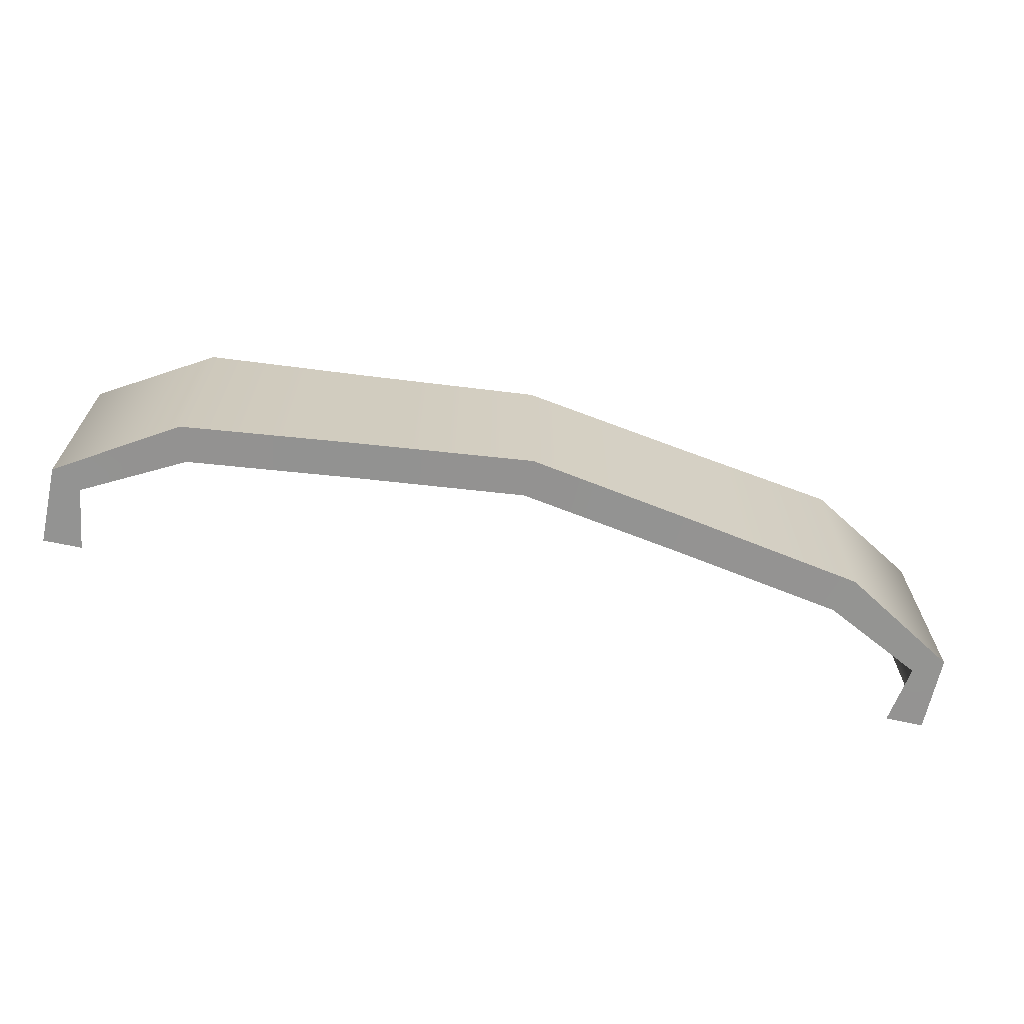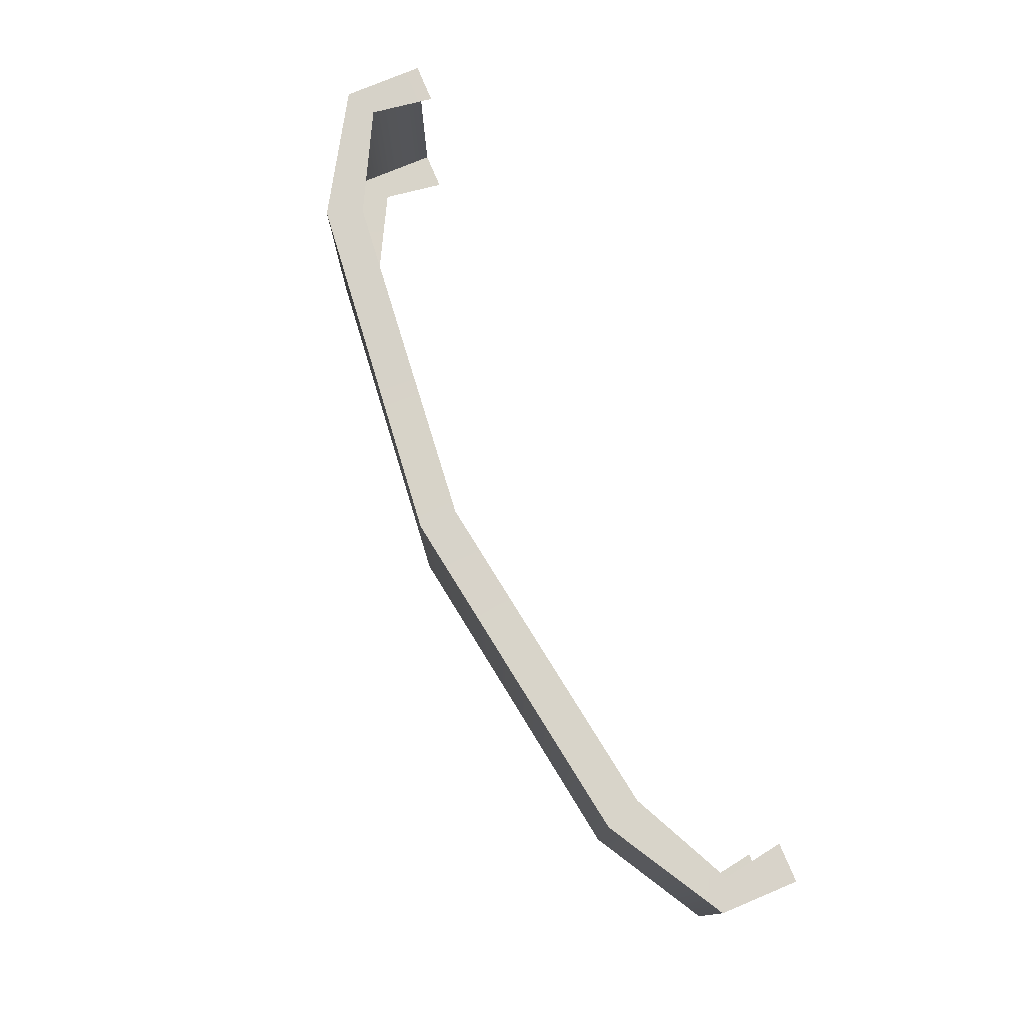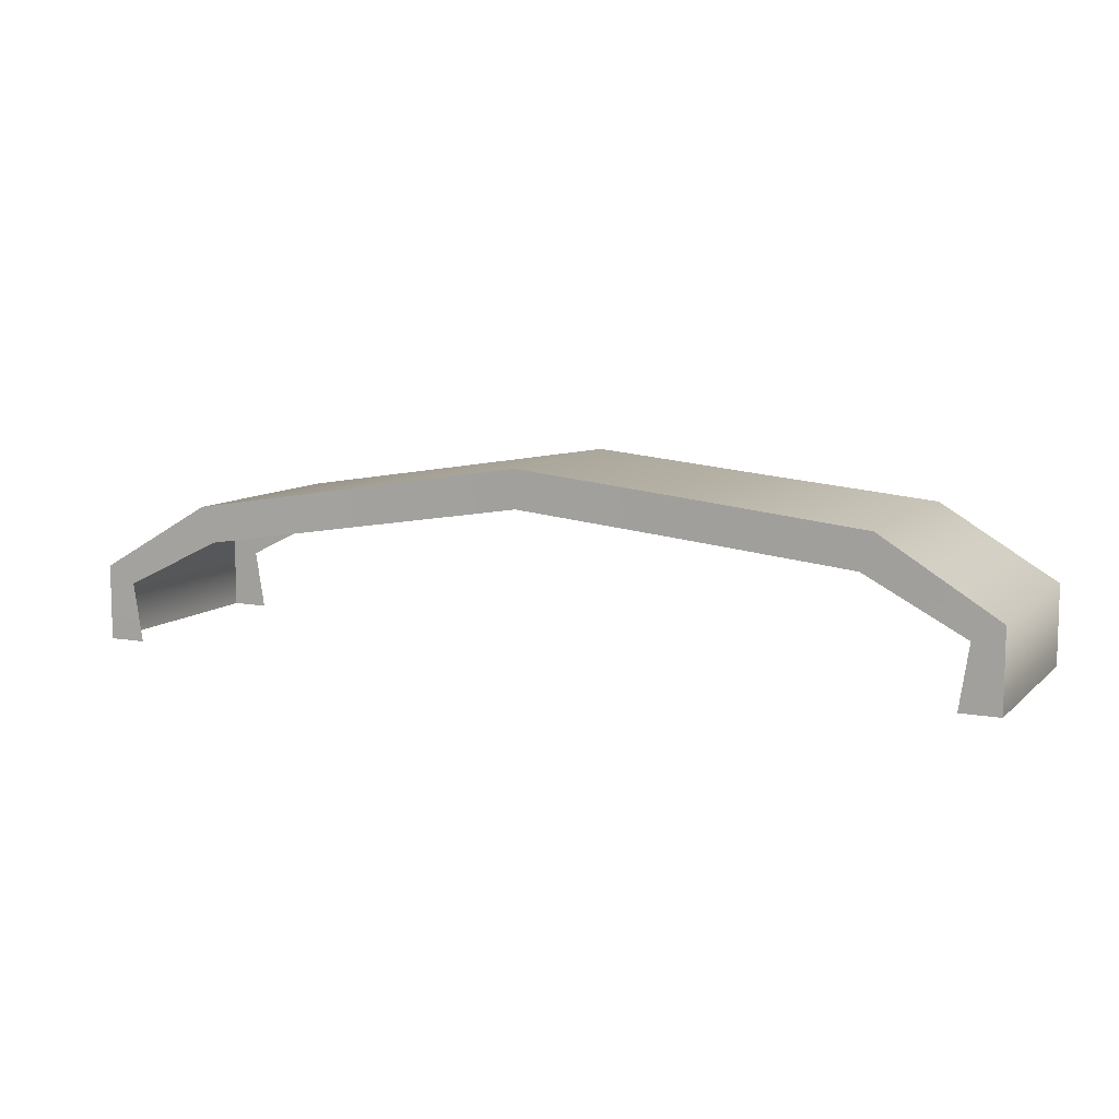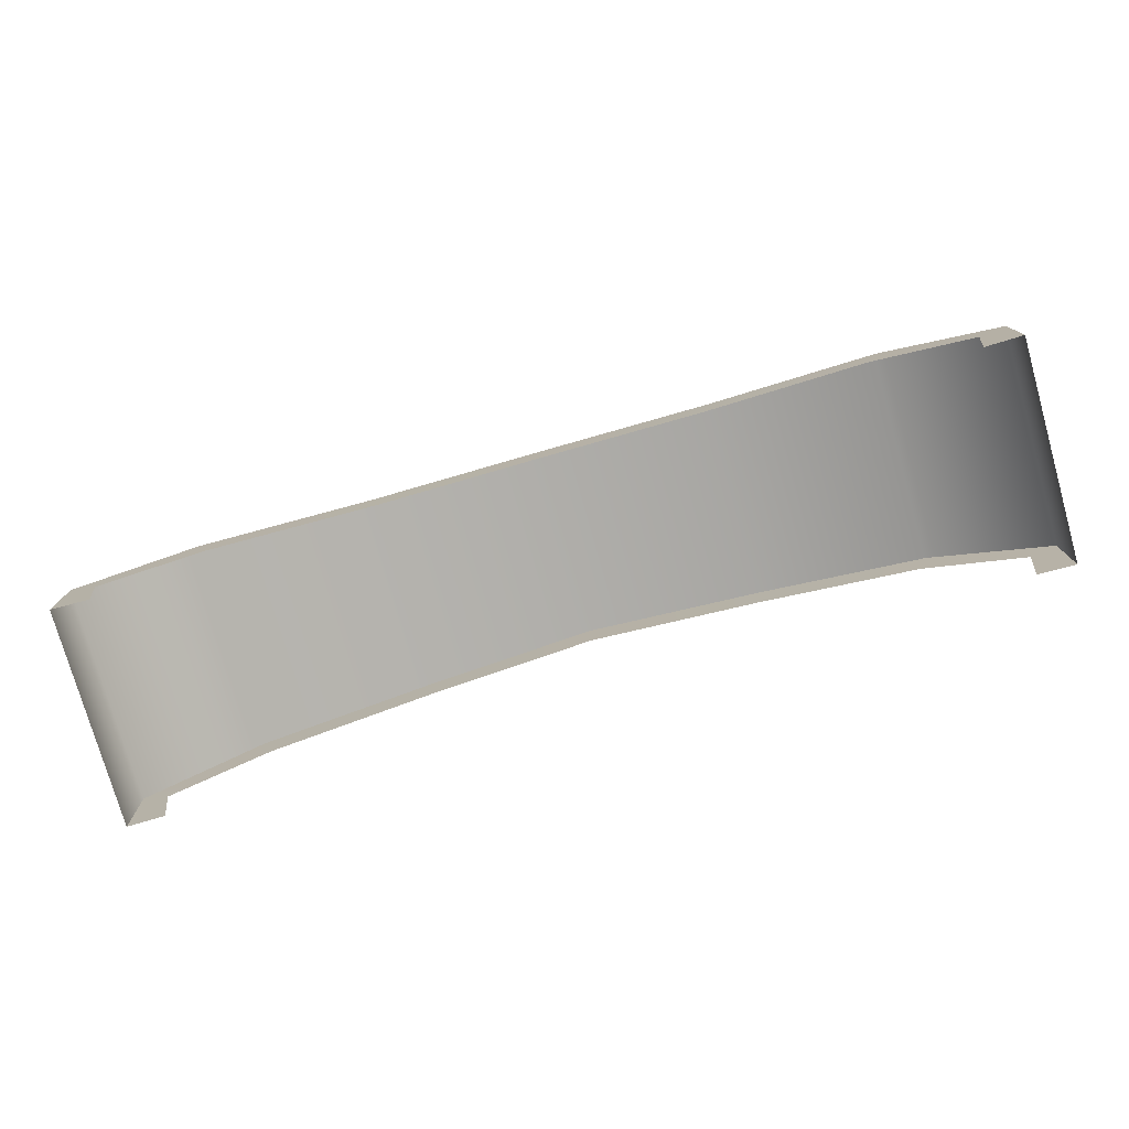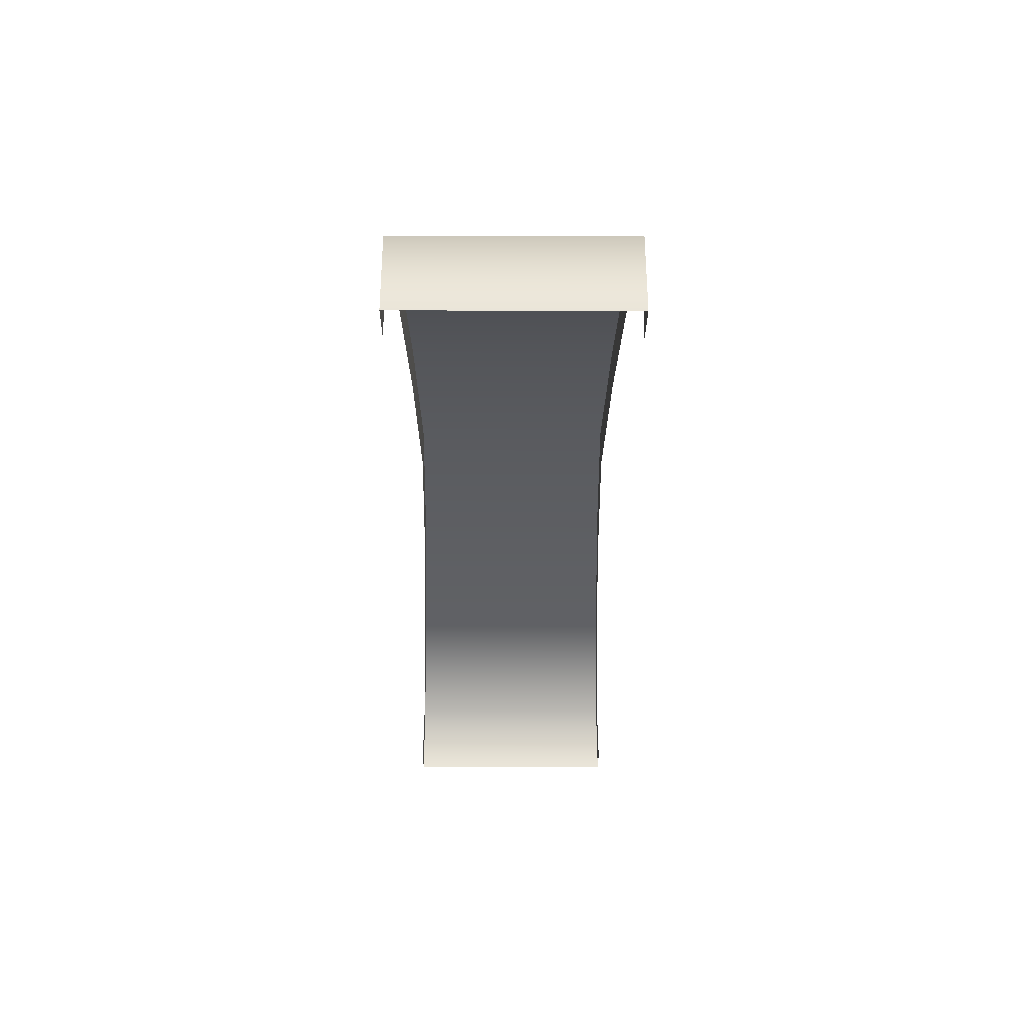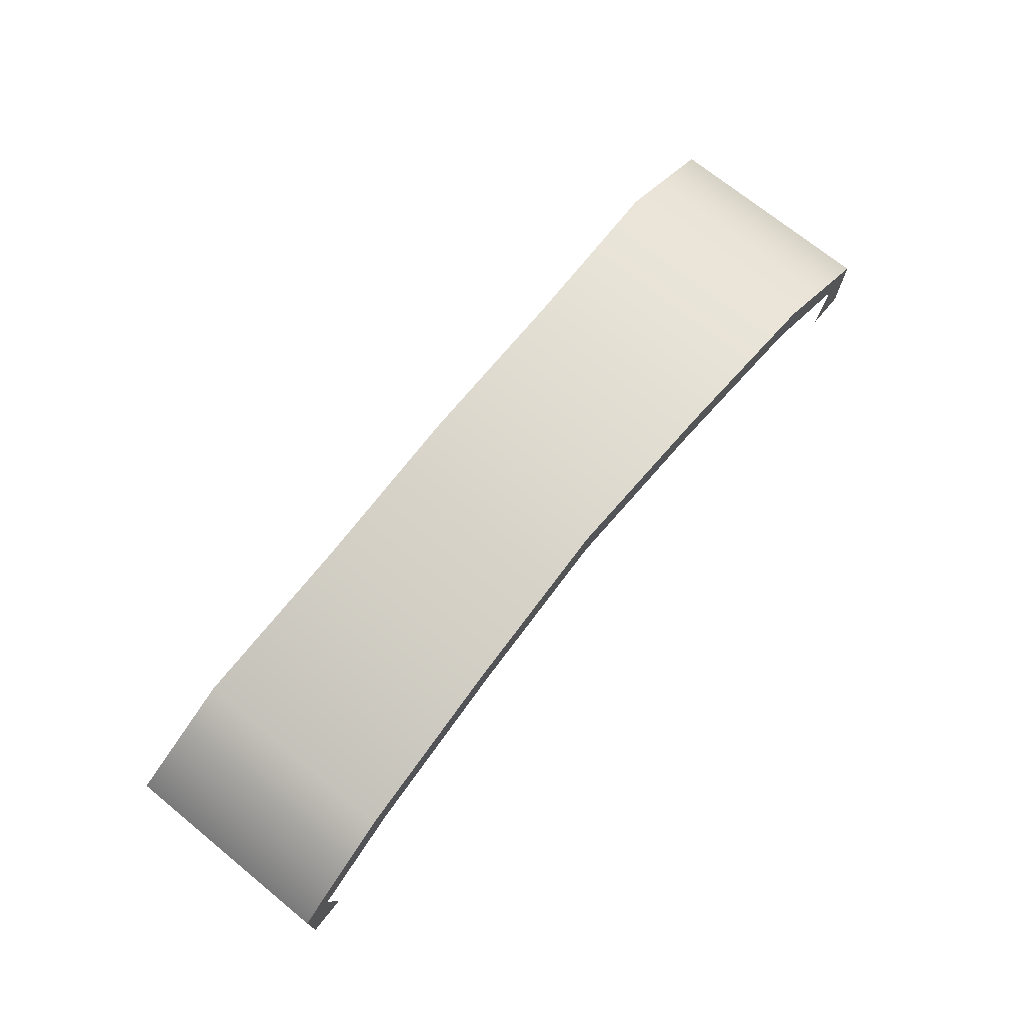
<metadata>
{"format":"obj","ext":"obj","renderer":"f3d","projection":"perspective","resolution":1024,"background":"white","views":[{"elev":-66.5,"azim":-12.4,"up":"+Y"},{"elev":76.4,"azim":67.3,"up":"+Y"},{"elev":9.3,"azim":-154.3,"up":"+Z"},{"elev":-76.9,"azim":-164.2,"up":"+Z"},{"elev":-30.9,"azim":-90.2,"up":"+Z"},{"elev":72.0,"azim":129.1,"up":"+Z"}]}
</metadata>
<code>
v -19.87 -231.4 7.885
v 19.87 -231.4 6.746
v -19.87 -219.2 7.885
v 19.87 -219.2 6.746
v -26.49 -219 -0.6479
v 26.49 -219 -1.508
v -26.49 -231.6 -0.6479
v 26.49 -231.6 -1.508
v 26.49 -219 2.871
v -26.49 -231.6 3.857
v -26.49 -219 3.857
v -0 -230.8 9.897
v -0 -219.7 9.897
v 26.49 -231.6 2.871
v -19.18 -231.4 5.848
v -0.06149 -230.8 7.714
v 19.14 -231.4 4.709
v -19.18 -219.2 5.848
v -0.06149 -219.7 7.714
v 19.14 -219.2 4.709
v -24.82 -219 2.916
v -24.29 -219 -0.6479
v 24.83 -219 1.921
v 24.29 -219 -1.508
v -24.29 -231.6 -0.6479
v -24.82 -231.6 2.916
v 24.29 -231.6 -1.508
v 24.83 -231.6 1.921
v -9.771 -231 6.767
v -10.09 -231 8.875
v -10.09 -219.5 8.875
v -9.771 -219.5 6.767
v 9.337 -231 6.243
v 9.726 -231 8.355
v 9.726 -219.5 8.355
v 9.337 -219.6 6.243
f 1 30 31 3
f 12 34 35 13
f 4 2 14 9
f 14 8 6 9
f 5 7 10 11
f 10 1 3 11
f 30 1 15 29
f 34 12 16 33
f 3 31 32 18
f 13 35 36 19
f 11 3 18 21
f 5 11 21 22
f 4 9 23 20
f 9 6 24 23
f 10 7 25 26
f 1 10 26 15
f 8 14 28 27
f 14 2 17 28
f 12 30 29 16
f 31 30 12 13
f 32 31 13 19
f 2 34 33 17
f 35 34 2 4
f 36 35 4 20

</code>
